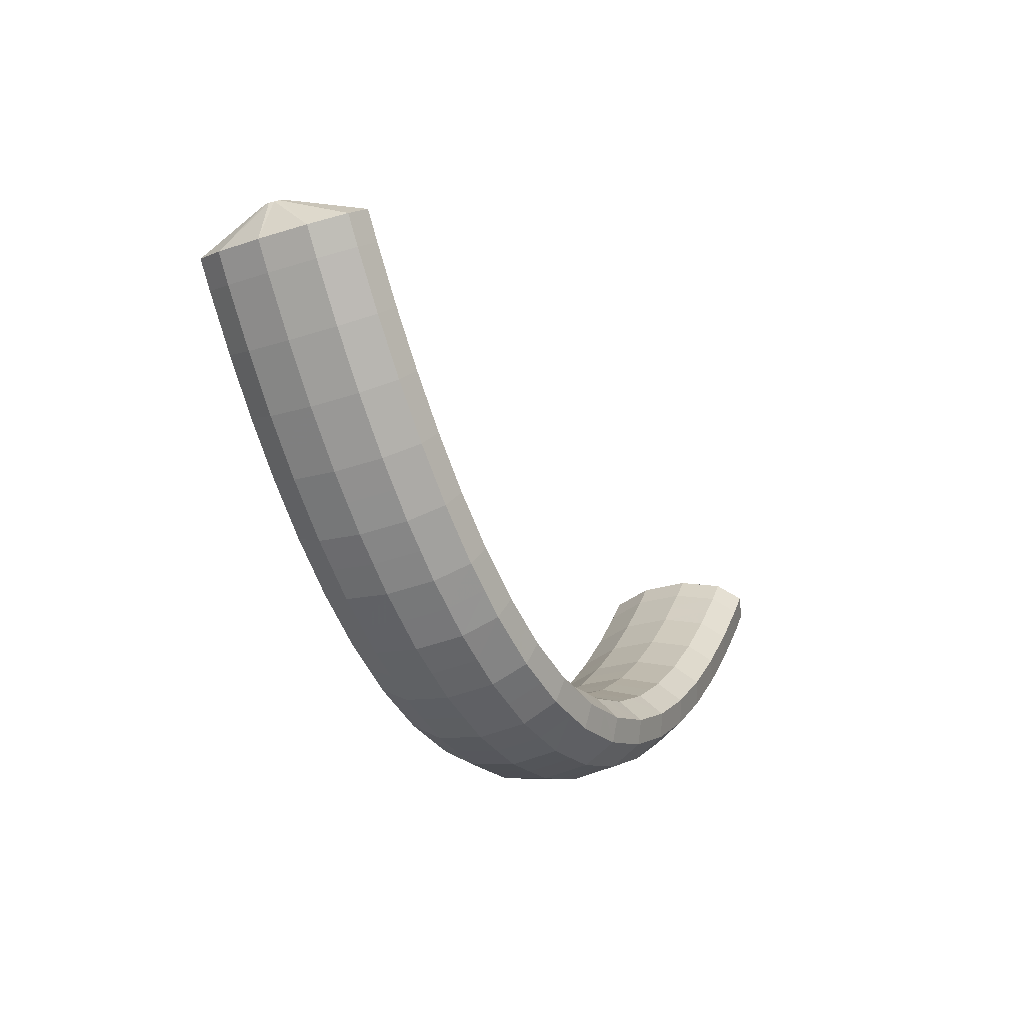
<metadata>
{"format":"obj","ext":"obj","renderer":"f3d","projection":"perspective","resolution":1024,"background":"white","views":[{"elev":-49.2,"azim":-70.0,"up":"+Z"}]}
</metadata>
<code>
g tube1
v 169 166.6 121.9
v 168.9 166.3 121.9
v 168.7 166.2 121.9
v 168.4 166.1 122
v 168.2 166.3 122.1
v 168 166.5 122.2
v 168.1 166.8 122.2
v 168.2 167 122.2
v 168.5 167.1 122.2
v 168.8 167 122.1
v 169 166.8 122
v 169 166.6 121.9
v 170.5 166.9 119.8
v 169.8 164.3 119.4
v 168.6 162.5 119.3
v 167.2 162.2 119.6
v 166.1 163.4 120.1
v 165.6 165.7 120.8
v 165.9 168.5 121.4
v 166.9 170.7 121.7
v 168.3 171.8 121.6
v 169.6 171.4 121.1
v 170.4 169.5 120.5
v 170.5 166.9 119.8
v 170 167.3 118.1
v 169.4 164.6 117.7
v 168.2 162.9 117.6
v 166.8 162.6 118
v 165.7 163.8 118.6
v 165.2 166.1 119.3
v 165.5 168.8 119.8
v 166.5 171.1 120.1
v 167.8 172.2 120
v 169.1 171.8 119.5
v 170 169.9 118.8
v 170 167.3 118.1
v 169.5 167.7 116.5
v 168.9 165 116.1
v 167.7 163.3 116
v 166.3 163 116.4
v 165.2 164.1 117
v 164.7 166.5 117.7
v 165 169.2 118.3
v 166 171.5 118.5
v 167.3 172.6 118.4
v 168.6 172.1 117.9
v 169.4 170.3 117.2
v 169.5 167.7 116.5
v 169 168.1 114.8
v 168.3 165.4 114.4
v 167.1 163.7 114.4
v 165.8 163.3 114.8
v 164.7 164.5 115.5
v 164.2 166.8 116.2
v 164.5 169.6 116.8
v 165.5 171.9 117
v 166.8 173 116.8
v 168.1 172.5 116.3
v 168.9 170.7 115.5
v 169 168.1 114.8
v 168.4 168.5 113.2
v 167.7 165.8 112.8
v 166.5 164.1 112.8
v 165.2 163.7 113.3
v 164.1 164.9 114
v 163.7 167.2 114.7
v 164 170 115.3
v 164.9 172.3 115.5
v 166.2 173.4 115.3
v 167.5 172.9 114.7
v 168.3 171.1 113.9
v 168.4 168.5 113.2
v 167.7 168.9 111.6
v 167.1 166.3 111.2
v 165.9 164.5 111.2
v 164.6 164.1 111.7
v 163.5 165.3 112.5
v 163.1 167.6 113.2
v 163.4 170.3 113.8
v 164.3 172.6 114
v 165.6 173.7 113.7
v 166.9 173.3 113.1
v 167.7 171.5 112.3
v 167.7 168.9 111.6
v 167 169.3 110
v 166.3 166.7 109.6
v 165.2 164.9 109.7
v 163.9 164.5 110.2
v 162.9 165.6 111
v 162.4 168 111.8
v 162.7 170.7 112.4
v 163.7 173 112.5
v 164.9 174.1 112.2
v 166.2 173.7 111.5
v 166.9 171.9 110.7
v 167 169.3 110
v 166.2 169.7 108.4
v 165.6 167.1 108
v 164.5 165.3 108.2
v 163.2 164.9 108.7
v 162.2 166 109.6
v 161.8 168.3 110.4
v 162.1 171.1 111
v 163 173.4 111.1
v 164.2 174.5 110.7
v 165.4 174.1 110
v 166.2 172.3 109.1
v 166.2 169.7 108.4
v 165.3 170.1 106.9
v 164.7 167.5 106.5
v 163.6 165.7 106.7
v 162.4 165.3 107.3
v 161.4 166.4 108.2
v 161 168.7 109
v 161.3 171.4 109.6
v 162.2 173.8 109.7
v 163.4 174.9 109.3
v 164.6 174.5 108.5
v 165.3 172.7 107.6
v 165.3 170.1 106.9
v 164.4 170.5 105.3
v 163.8 167.9 105
v 162.7 166.1 105.2
v 161.5 165.7 105.9
v 160.6 166.8 106.8
v 160.2 169.1 107.7
v 160.5 171.8 108.3
v 161.4 174.1 108.4
v 162.6 175.3 107.9
v 163.7 174.9 107
v 164.4 173.2 106.1
v 164.4 170.5 105.3
v 163.4 171 103.9
v 162.8 168.3 103.6
v 161.7 166.5 103.8
v 160.5 166 104.6
v 159.6 167.1 105.6
v 159.3 169.4 106.5
v 159.6 172.2 107.1
v 160.4 174.5 107.1
v 161.6 175.7 106.6
v 162.7 175.3 105.7
v 163.3 173.6 104.7
v 163.4 171 103.9
v 162.3 171.4 102.4
v 161.7 168.7 102.1
v 160.7 166.9 102.4
v 159.6 166.4 103.2
v 158.7 167.5 104.3
v 158.4 169.8 105.3
v 158.7 172.5 105.9
v 159.5 174.9 105.8
v 160.6 176.1 105.3
v 161.6 175.7 104.3
v 162.2 174 103.2
v 162.3 171.4 102.4
v 161 171.8 101.1
v 160.4 169.1 100.8
v 159.4 167.3 101.2
v 158.4 166.8 102.1
v 157.6 167.8 103.2
v 157.3 170.1 104.2
v 157.6 172.8 104.8
v 158.4 175.2 104.7
v 159.4 176.4 104.1
v 160.4 176.1 103
v 161 174.4 101.9
v 161 171.8 101.1
v 159.7 172.2 99.79
v 159.1 169.6 99.54
v 158.2 167.7 99.95
v 157.2 167.2 100.9
v 156.5 168.2 102.1
v 156.3 170.4 103.2
v 156.6 173.2 103.7
v 157.3 175.6 103.6
v 158.3 176.8 102.9
v 159.2 176.5 101.8
v 159.7 174.8 100.6
v 159.7 172.2 99.79
v 158.1 172.6 98.69
v 157.6 169.9 98.45
v 156.8 168 98.92
v 155.9 167.5 99.95
v 155.3 168.5 101.2
v 155.1 170.8 102.3
v 155.4 173.5 102.9
v 156.1 175.9 102.7
v 157 177.1 102
v 157.8 176.9 100.8
v 158.2 175.2 99.55
v 158.1 172.6 98.69
v 156.6 173 97.59
v 156.1 170.3 97.37
v 155.4 168.4 97.89
v 154.6 167.9 98.99
v 154 168.8 100.3
v 153.9 171.1 101.4
v 154.2 173.8 102
v 154.8 176.2 101.8
v 155.6 177.5 101
v 156.3 177.3 99.74
v 156.7 175.6 98.47
v 156.6 173 97.59
v 154.9 173.4 96.77
v 154.4 170.7 96.57
v 153.8 168.7 97.14
v 153.1 168.2 98.29
v 152.6 169.1 99.67
v 152.6 171.3 100.8
v 152.9 174.1 101.4
v 153.5 176.5 101.2
v 154.1 177.8 100.3
v 154.7 177.6 98.99
v 155 175.9 97.67
v 154.9 173.4 96.77
v 153.1 173.7 95.97
v 152.7 171 95.78
v 152.1 169.1 96.39
v 151.6 168.5 97.59
v 151.3 169.4 99.01
v 151.3 171.6 100.2
v 151.6 174.3 100.8
v 152.1 176.8 100.5
v 152.7 178.1 99.6
v 153.1 177.9 98.24
v 153.3 176.3 96.88
v 153.1 173.7 95.97
v 151.3 174 95.49
v 150.9 171.3 95.32
v 150.4 169.4 95.95
v 150 168.7 97.19
v 149.8 169.7 98.65
v 149.8 171.8 99.85
v 150.1 174.6 100.4
v 150.6 177 100.2
v 151 178.4 99.2
v 151.4 178.2 97.8
v 151.5 176.6 96.41
v 151.3 174 95.49
v 149.4 174.3 95.03
v 149.1 171.6 94.87
v 148.7 169.6 95.52
v 148.4 169 96.79
v 148.3 169.9 98.27
v 148.4 172.1 99.48
v 148.7 174.8 100.1
v 149.1 177.3 99.8
v 149.4 178.6 98.8
v 149.6 178.5 97.37
v 149.6 176.9 95.97
v 149.4 174.3 95.03
v 147.5 174.6 94.89
v 147.2 171.9 94.73
v 146.9 169.9 95.4
v 146.7 169.2 96.68
v 146.7 170.1 98.17
v 146.9 172.2 99.39
v 147.2 175 99.96
v 147.5 177.4 99.7
v 147.8 178.8 98.69
v 147.9 178.7 97.24
v 147.8 177.1 95.83
v 147.5 174.6 94.89
v 145.6 174.8 94.77
v 145.3 172.1 94.61
v 145.1 170.1 95.28
v 145.1 169.4 96.56
v 145.2 170.3 98.06
v 145.4 172.4 99.28
v 145.7 175.2 99.85
v 146 177.6 99.59
v 146.1 179 98.57
v 146.1 178.9 97.13
v 145.9 177.3 95.71
v 145.6 174.8 94.77
v 143.7 175 94.92
v 143.5 172.3 94.76
v 143.4 170.2 95.42
v 143.4 169.6 96.7
v 143.6 170.4 98.19
v 143.9 172.6 99.41
v 144.2 175.3 99.99
v 144.4 177.8 99.72
v 144.4 179.2 98.71
v 144.3 179.1 97.27
v 144.1 177.5 95.86
v 143.7 175 94.92
v 141.9 175.1 95.08
v 141.7 172.4 94.91
v 141.6 170.4 95.57
v 141.7 169.7 96.84
v 142 170.6 98.32
v 142.4 172.7 99.54
v 142.7 175.5 100.1
v 142.8 177.9 99.85
v 142.8 179.3 98.85
v 142.6 179.2 97.42
v 142.2 177.7 96.01
v 141.9 175.1 95.08
v 140.1 175.3 95.45
v 139.9 172.5 95.28
v 139.9 170.5 95.93
v 140.1 169.8 97.18
v 140.4 170.7 98.65
v 140.8 172.8 99.86
v 141.1 175.6 100.4
v 141.2 178 100.2
v 141.1 179.4 99.19
v 140.8 179.4 97.78
v 140.4 177.8 96.38
v 140.1 175.3 95.45
v 138.3 175.4 95.83
v 138.1 172.7 95.66
v 138.1 170.6 96.29
v 138.4 169.9 97.53
v 138.8 170.8 98.98
v 139.3 172.9 100.2
v 139.6 175.7 100.8
v 139.6 178.1 100.5
v 139.5 179.6 99.54
v 139.1 179.5 98.14
v 138.7 177.9 96.75
v 138.3 175.4 95.83
v 136.5 175.5 96.37
v 136.4 172.7 96.2
v 136.5 170.7 96.81
v 136.8 170 98.03
v 137.3 170.8 99.47
v 137.8 173 100.7
v 138.1 175.7 101.2
v 138.1 178.2 101
v 137.9 179.6 100
v 137.4 179.6 98.66
v 136.9 178 97.29
v 136.5 175.5 96.37
v 134.8 175.5 96.92
v 134.6 172.8 96.73
v 134.8 170.8 97.34
v 135.2 170.1 98.54
v 135.7 170.9 99.95
v 136.2 173 101.1
v 136.5 175.8 101.7
v 136.5 178.3 101.5
v 136.2 179.7 100.5
v 135.8 179.6 99.18
v 135.2 178.1 97.83
v 134.8 175.5 96.92
v 133.1 175.6 97.59
v 133 172.8 97.4
v 133.2 170.8 97.99
v 133.6 170.1 99.17
v 134.2 170.9 100.6
v 134.7 173.1 101.7
v 135 175.8 102.3
v 135 178.3 102.1
v 134.7 179.7 101.2
v 134.1 179.7 99.84
v 133.6 178.1 98.5
v 133.1 175.6 97.59
v 131.5 175.6 98.26
v 131.3 172.9 98.06
v 131.5 170.9 98.64
v 132 170.1 99.8
v 132.7 171 101.2
v 133.2 173.1 102.3
v 133.5 175.9 102.9
v 133.5 178.3 102.7
v 133.1 179.8 101.8
v 132.5 179.7 100.5
v 131.9 178.2 99.16
v 131.5 175.6 98.26
v 129.8 175.6 99.03
v 129.7 172.9 98.83
v 130 170.9 99.39
v 130.5 170.2 100.5
v 131.2 171 101.9
v 131.7 173.1 103
v 132 175.9 103.6
v 132 178.4 103.4
v 131.6 179.8 102.5
v 130.9 179.7 101.2
v 130.3 178.2 99.93
v 129.8 175.6 99.03
v 128.2 175.6 99.79
v 128.1 172.9 99.59
v 128.4 170.9 100.1
v 129 170.2 101.3
v 129.7 171 102.6
v 130.3 173.1 103.8
v 130.6 175.9 104.3
v 130.5 178.4 104.2
v 130 179.8 103.3
v 129.4 179.7 102
v 128.7 178.2 100.7
v 128.2 175.6 99.79
v 126.7 175.6 100.6
v 126.6 172.9 100.4
v 126.9 170.9 101
v 127.5 170.2 102.1
v 128.2 171 103.4
v 128.8 173.1 104.5
v 129.1 175.9 105.1
v 129 178.4 104.9
v 128.5 179.8 104.1
v 127.8 179.7 102.8
v 127.1 178.2 101.5
v 126.7 175.6 100.6
v 125.1 175.6 101.5
v 125 172.9 101.3
v 125.3 170.9 101.8
v 126 170.2 102.9
v 126.7 171 104.2
v 127.4 173.1 105.3
v 127.6 175.9 105.9
v 127.5 178.4 105.7
v 127 179.8 104.9
v 126.3 179.7 103.6
v 125.6 178.2 102.4
v 125.1 175.6 101.5
v 123.6 175.6 102.4
v 123.5 172.9 102.2
v 123.9 170.8 102.7
v 124.5 170.1 103.8
v 125.3 171 105.1
v 125.9 173.1 106.2
v 126.2 175.9 106.8
v 126.1 178.3 106.6
v 125.6 179.8 105.8
v 124.8 179.7 104.5
v 124.1 178.1 103.3
v 123.6 175.6 102.4
v 122.1 175.6 103.3
v 122 172.9 103.1
v 122.4 170.8 103.6
v 123.1 170.1 104.6
v 123.9 171 105.9
v 124.5 173.1 107
v 124.8 175.8 107.6
v 124.7 178.3 107.5
v 124.1 179.7 106.7
v 123.3 179.7 105.4
v 122.6 178.1 104.2
v 122.1 175.6 103.3
v 120.6 175.5 104.3
v 120.6 172.8 104
v 120.9 170.8 104.5
v 121.6 170.1 105.6
v 122.5 170.9 106.9
v 123.1 173.1 108
v 123.4 175.8 108.5
v 123.3 178.3 108.4
v 122.7 179.7 107.6
v 121.9 179.6 106.4
v 121.1 178.1 105.1
v 120.6 175.5 104.3
v 120.3 175 106.8
v 120.3 174.8 106.8
v 120.4 174.5 107
v 120.5 174.4 107.2
v 120.7 174.5 107.4
v 120.8 174.7 107.6
v 120.8 175 107.6
v 120.8 175.2 107.6
v 120.6 175.4 107.4
v 120.5 175.4 107.2
v 120.3 175.3 106.9
v 120.3 175 106.8
f 1 2 14
f 14 13 1
f 2 3 15
f 15 14 2
f 3 4 16
f 16 15 3
f 4 5 17
f 17 16 4
f 5 6 18
f 18 17 5
f 6 7 19
f 19 18 6
f 7 8 20
f 20 19 7
f 8 9 21
f 21 20 8
f 9 10 22
f 22 21 9
f 10 11 23
f 23 22 10
f 11 12 24
f 24 23 11
f 13 14 26
f 26 25 13
f 14 15 27
f 27 26 14
f 15 16 28
f 28 27 15
f 16 17 29
f 29 28 16
f 17 18 30
f 30 29 17
f 18 19 31
f 31 30 18
f 19 20 32
f 32 31 19
f 20 21 33
f 33 32 20
f 21 22 34
f 34 33 21
f 22 23 35
f 35 34 22
f 23 24 36
f 36 35 23
f 25 26 38
f 38 37 25
f 26 27 39
f 39 38 26
f 27 28 40
f 40 39 27
f 28 29 41
f 41 40 28
f 29 30 42
f 42 41 29
f 30 31 43
f 43 42 30
f 31 32 44
f 44 43 31
f 32 33 45
f 45 44 32
f 33 34 46
f 46 45 33
f 34 35 47
f 47 46 34
f 35 36 48
f 48 47 35
f 37 38 50
f 50 49 37
f 38 39 51
f 51 50 38
f 39 40 52
f 52 51 39
f 40 41 53
f 53 52 40
f 41 42 54
f 54 53 41
f 42 43 55
f 55 54 42
f 43 44 56
f 56 55 43
f 44 45 57
f 57 56 44
f 45 46 58
f 58 57 45
f 46 47 59
f 59 58 46
f 47 48 60
f 60 59 47
f 49 50 62
f 62 61 49
f 50 51 63
f 63 62 50
f 51 52 64
f 64 63 51
f 52 53 65
f 65 64 52
f 53 54 66
f 66 65 53
f 54 55 67
f 67 66 54
f 55 56 68
f 68 67 55
f 56 57 69
f 69 68 56
f 57 58 70
f 70 69 57
f 58 59 71
f 71 70 58
f 59 60 72
f 72 71 59
f 61 62 74
f 74 73 61
f 62 63 75
f 75 74 62
f 63 64 76
f 76 75 63
f 64 65 77
f 77 76 64
f 65 66 78
f 78 77 65
f 66 67 79
f 79 78 66
f 67 68 80
f 80 79 67
f 68 69 81
f 81 80 68
f 69 70 82
f 82 81 69
f 70 71 83
f 83 82 70
f 71 72 84
f 84 83 71
f 73 74 86
f 86 85 73
f 74 75 87
f 87 86 74
f 75 76 88
f 88 87 75
f 76 77 89
f 89 88 76
f 77 78 90
f 90 89 77
f 78 79 91
f 91 90 78
f 79 80 92
f 92 91 79
f 80 81 93
f 93 92 80
f 81 82 94
f 94 93 81
f 82 83 95
f 95 94 82
f 83 84 96
f 96 95 83
f 85 86 98
f 98 97 85
f 86 87 99
f 99 98 86
f 87 88 100
f 100 99 87
f 88 89 101
f 101 100 88
f 89 90 102
f 102 101 89
f 90 91 103
f 103 102 90
f 91 92 104
f 104 103 91
f 92 93 105
f 105 104 92
f 93 94 106
f 106 105 93
f 94 95 107
f 107 106 94
f 95 96 108
f 108 107 95
f 97 98 110
f 110 109 97
f 98 99 111
f 111 110 98
f 99 100 112
f 112 111 99
f 100 101 113
f 113 112 100
f 101 102 114
f 114 113 101
f 102 103 115
f 115 114 102
f 103 104 116
f 116 115 103
f 104 105 117
f 117 116 104
f 105 106 118
f 118 117 105
f 106 107 119
f 119 118 106
f 107 108 120
f 120 119 107
f 109 110 122
f 122 121 109
f 110 111 123
f 123 122 110
f 111 112 124
f 124 123 111
f 112 113 125
f 125 124 112
f 113 114 126
f 126 125 113
f 114 115 127
f 127 126 114
f 115 116 128
f 128 127 115
f 116 117 129
f 129 128 116
f 117 118 130
f 130 129 117
f 118 119 131
f 131 130 118
f 119 120 132
f 132 131 119
f 121 122 134
f 134 133 121
f 122 123 135
f 135 134 122
f 123 124 136
f 136 135 123
f 124 125 137
f 137 136 124
f 125 126 138
f 138 137 125
f 126 127 139
f 139 138 126
f 127 128 140
f 140 139 127
f 128 129 141
f 141 140 128
f 129 130 142
f 142 141 129
f 130 131 143
f 143 142 130
f 131 132 144
f 144 143 131
f 133 134 146
f 146 145 133
f 134 135 147
f 147 146 134
f 135 136 148
f 148 147 135
f 136 137 149
f 149 148 136
f 137 138 150
f 150 149 137
f 138 139 151
f 151 150 138
f 139 140 152
f 152 151 139
f 140 141 153
f 153 152 140
f 141 142 154
f 154 153 141
f 142 143 155
f 155 154 142
f 143 144 156
f 156 155 143
f 145 146 158
f 158 157 145
f 146 147 159
f 159 158 146
f 147 148 160
f 160 159 147
f 148 149 161
f 161 160 148
f 149 150 162
f 162 161 149
f 150 151 163
f 163 162 150
f 151 152 164
f 164 163 151
f 152 153 165
f 165 164 152
f 153 154 166
f 166 165 153
f 154 155 167
f 167 166 154
f 155 156 168
f 168 167 155
f 157 158 170
f 170 169 157
f 158 159 171
f 171 170 158
f 159 160 172
f 172 171 159
f 160 161 173
f 173 172 160
f 161 162 174
f 174 173 161
f 162 163 175
f 175 174 162
f 163 164 176
f 176 175 163
f 164 165 177
f 177 176 164
f 165 166 178
f 178 177 165
f 166 167 179
f 179 178 166
f 167 168 180
f 180 179 167
f 169 170 182
f 182 181 169
f 170 171 183
f 183 182 170
f 171 172 184
f 184 183 171
f 172 173 185
f 185 184 172
f 173 174 186
f 186 185 173
f 174 175 187
f 187 186 174
f 175 176 188
f 188 187 175
f 176 177 189
f 189 188 176
f 177 178 190
f 190 189 177
f 178 179 191
f 191 190 178
f 179 180 192
f 192 191 179
f 181 182 194
f 194 193 181
f 182 183 195
f 195 194 182
f 183 184 196
f 196 195 183
f 184 185 197
f 197 196 184
f 185 186 198
f 198 197 185
f 186 187 199
f 199 198 186
f 187 188 200
f 200 199 187
f 188 189 201
f 201 200 188
f 189 190 202
f 202 201 189
f 190 191 203
f 203 202 190
f 191 192 204
f 204 203 191
f 193 194 206
f 206 205 193
f 194 195 207
f 207 206 194
f 195 196 208
f 208 207 195
f 196 197 209
f 209 208 196
f 197 198 210
f 210 209 197
f 198 199 211
f 211 210 198
f 199 200 212
f 212 211 199
f 200 201 213
f 213 212 200
f 201 202 214
f 214 213 201
f 202 203 215
f 215 214 202
f 203 204 216
f 216 215 203
f 205 206 218
f 218 217 205
f 206 207 219
f 219 218 206
f 207 208 220
f 220 219 207
f 208 209 221
f 221 220 208
f 209 210 222
f 222 221 209
f 210 211 223
f 223 222 210
f 211 212 224
f 224 223 211
f 212 213 225
f 225 224 212
f 213 214 226
f 226 225 213
f 214 215 227
f 227 226 214
f 215 216 228
f 228 227 215
f 217 218 230
f 230 229 217
f 218 219 231
f 231 230 218
f 219 220 232
f 232 231 219
f 220 221 233
f 233 232 220
f 221 222 234
f 234 233 221
f 222 223 235
f 235 234 222
f 223 224 236
f 236 235 223
f 224 225 237
f 237 236 224
f 225 226 238
f 238 237 225
f 226 227 239
f 239 238 226
f 227 228 240
f 240 239 227
f 229 230 242
f 242 241 229
f 230 231 243
f 243 242 230
f 231 232 244
f 244 243 231
f 232 233 245
f 245 244 232
f 233 234 246
f 246 245 233
f 234 235 247
f 247 246 234
f 235 236 248
f 248 247 235
f 236 237 249
f 249 248 236
f 237 238 250
f 250 249 237
f 238 239 251
f 251 250 238
f 239 240 252
f 252 251 239
f 241 242 254
f 254 253 241
f 242 243 255
f 255 254 242
f 243 244 256
f 256 255 243
f 244 245 257
f 257 256 244
f 245 246 258
f 258 257 245
f 246 247 259
f 259 258 246
f 247 248 260
f 260 259 247
f 248 249 261
f 261 260 248
f 249 250 262
f 262 261 249
f 250 251 263
f 263 262 250
f 251 252 264
f 264 263 251
f 253 254 266
f 266 265 253
f 254 255 267
f 267 266 254
f 255 256 268
f 268 267 255
f 256 257 269
f 269 268 256
f 257 258 270
f 270 269 257
f 258 259 271
f 271 270 258
f 259 260 272
f 272 271 259
f 260 261 273
f 273 272 260
f 261 262 274
f 274 273 261
f 262 263 275
f 275 274 262
f 263 264 276
f 276 275 263
f 265 266 278
f 278 277 265
f 266 267 279
f 279 278 266
f 267 268 280
f 280 279 267
f 268 269 281
f 281 280 268
f 269 270 282
f 282 281 269
f 270 271 283
f 283 282 270
f 271 272 284
f 284 283 271
f 272 273 285
f 285 284 272
f 273 274 286
f 286 285 273
f 274 275 287
f 287 286 274
f 275 276 288
f 288 287 275
f 277 278 290
f 290 289 277
f 278 279 291
f 291 290 278
f 279 280 292
f 292 291 279
f 280 281 293
f 293 292 280
f 281 282 294
f 294 293 281
f 282 283 295
f 295 294 282
f 283 284 296
f 296 295 283
f 284 285 297
f 297 296 284
f 285 286 298
f 298 297 285
f 286 287 299
f 299 298 286
f 287 288 300
f 300 299 287
f 289 290 302
f 302 301 289
f 290 291 303
f 303 302 290
f 291 292 304
f 304 303 291
f 292 293 305
f 305 304 292
f 293 294 306
f 306 305 293
f 294 295 307
f 307 306 294
f 295 296 308
f 308 307 295
f 296 297 309
f 309 308 296
f 297 298 310
f 310 309 297
f 298 299 311
f 311 310 298
f 299 300 312
f 312 311 299
f 301 302 314
f 314 313 301
f 302 303 315
f 315 314 302
f 303 304 316
f 316 315 303
f 304 305 317
f 317 316 304
f 305 306 318
f 318 317 305
f 306 307 319
f 319 318 306
f 307 308 320
f 320 319 307
f 308 309 321
f 321 320 308
f 309 310 322
f 322 321 309
f 310 311 323
f 323 322 310
f 311 312 324
f 324 323 311
f 313 314 326
f 326 325 313
f 314 315 327
f 327 326 314
f 315 316 328
f 328 327 315
f 316 317 329
f 329 328 316
f 317 318 330
f 330 329 317
f 318 319 331
f 331 330 318
f 319 320 332
f 332 331 319
f 320 321 333
f 333 332 320
f 321 322 334
f 334 333 321
f 322 323 335
f 335 334 322
f 323 324 336
f 336 335 323
f 325 326 338
f 338 337 325
f 326 327 339
f 339 338 326
f 327 328 340
f 340 339 327
f 328 329 341
f 341 340 328
f 329 330 342
f 342 341 329
f 330 331 343
f 343 342 330
f 331 332 344
f 344 343 331
f 332 333 345
f 345 344 332
f 333 334 346
f 346 345 333
f 334 335 347
f 347 346 334
f 335 336 348
f 348 347 335
f 337 338 350
f 350 349 337
f 338 339 351
f 351 350 338
f 339 340 352
f 352 351 339
f 340 341 353
f 353 352 340
f 341 342 354
f 354 353 341
f 342 343 355
f 355 354 342
f 343 344 356
f 356 355 343
f 344 345 357
f 357 356 344
f 345 346 358
f 358 357 345
f 346 347 359
f 359 358 346
f 347 348 360
f 360 359 347
f 349 350 362
f 362 361 349
f 350 351 363
f 363 362 350
f 351 352 364
f 364 363 351
f 352 353 365
f 365 364 352
f 353 354 366
f 366 365 353
f 354 355 367
f 367 366 354
f 355 356 368
f 368 367 355
f 356 357 369
f 369 368 356
f 357 358 370
f 370 369 357
f 358 359 371
f 371 370 358
f 359 360 372
f 372 371 359
f 361 362 374
f 374 373 361
f 362 363 375
f 375 374 362
f 363 364 376
f 376 375 363
f 364 365 377
f 377 376 364
f 365 366 378
f 378 377 365
f 366 367 379
f 379 378 366
f 367 368 380
f 380 379 367
f 368 369 381
f 381 380 368
f 369 370 382
f 382 381 369
f 370 371 383
f 383 382 370
f 371 372 384
f 384 383 371
f 373 374 386
f 386 385 373
f 374 375 387
f 387 386 374
f 375 376 388
f 388 387 375
f 376 377 389
f 389 388 376
f 377 378 390
f 390 389 377
f 378 379 391
f 391 390 378
f 379 380 392
f 392 391 379
f 380 381 393
f 393 392 380
f 381 382 394
f 394 393 381
f 382 383 395
f 395 394 382
f 383 384 396
f 396 395 383
f 385 386 398
f 398 397 385
f 386 387 399
f 399 398 386
f 387 388 400
f 400 399 387
f 388 389 401
f 401 400 388
f 389 390 402
f 402 401 389
f 390 391 403
f 403 402 390
f 391 392 404
f 404 403 391
f 392 393 405
f 405 404 392
f 393 394 406
f 406 405 393
f 394 395 407
f 407 406 394
f 395 396 408
f 408 407 395
f 397 398 410
f 410 409 397
f 398 399 411
f 411 410 398
f 399 400 412
f 412 411 399
f 400 401 413
f 413 412 400
f 401 402 414
f 414 413 401
f 402 403 415
f 415 414 402
f 403 404 416
f 416 415 403
f 404 405 417
f 417 416 404
f 405 406 418
f 418 417 405
f 406 407 419
f 419 418 406
f 407 408 420
f 420 419 407
f 409 410 422
f 422 421 409
f 410 411 423
f 423 422 410
f 411 412 424
f 424 423 411
f 412 413 425
f 425 424 412
f 413 414 426
f 426 425 413
f 414 415 427
f 427 426 414
f 415 416 428
f 428 427 415
f 416 417 429
f 429 428 416
f 417 418 430
f 430 429 417
f 418 419 431
f 431 430 418
f 419 420 432
f 432 431 419
f 421 422 434
f 434 433 421
f 422 423 435
f 435 434 422
f 423 424 436
f 436 435 423
f 424 425 437
f 437 436 424
f 425 426 438
f 438 437 425
f 426 427 439
f 439 438 426
f 427 428 440
f 440 439 427
f 428 429 441
f 441 440 428
f 429 430 442
f 442 441 429
f 430 431 443
f 443 442 430
f 431 432 444
f 444 443 431
f 433 434 446
f 446 445 433
f 434 435 447
f 447 446 434
f 435 436 448
f 448 447 435
f 436 437 449
f 449 448 436
f 437 438 450
f 450 449 437
f 438 439 451
f 451 450 438
f 439 440 452
f 452 451 439
f 440 441 453
f 453 452 440
f 441 442 454
f 454 453 441
f 442 443 455
f 455 454 442
f 443 444 456
f 456 455 443
f 445 446 458
f 458 457 445
f 446 447 459
f 459 458 446
f 447 448 460
f 460 459 447
f 448 449 461
f 461 460 448
f 449 450 462
f 462 461 449
f 450 451 463
f 463 462 450
f 451 452 464
f 464 463 451
f 452 453 465
f 465 464 452
f 453 454 466
f 466 465 453
f 454 455 467
f 467 466 454
f 455 456 468
f 468 467 455
g

</code>
